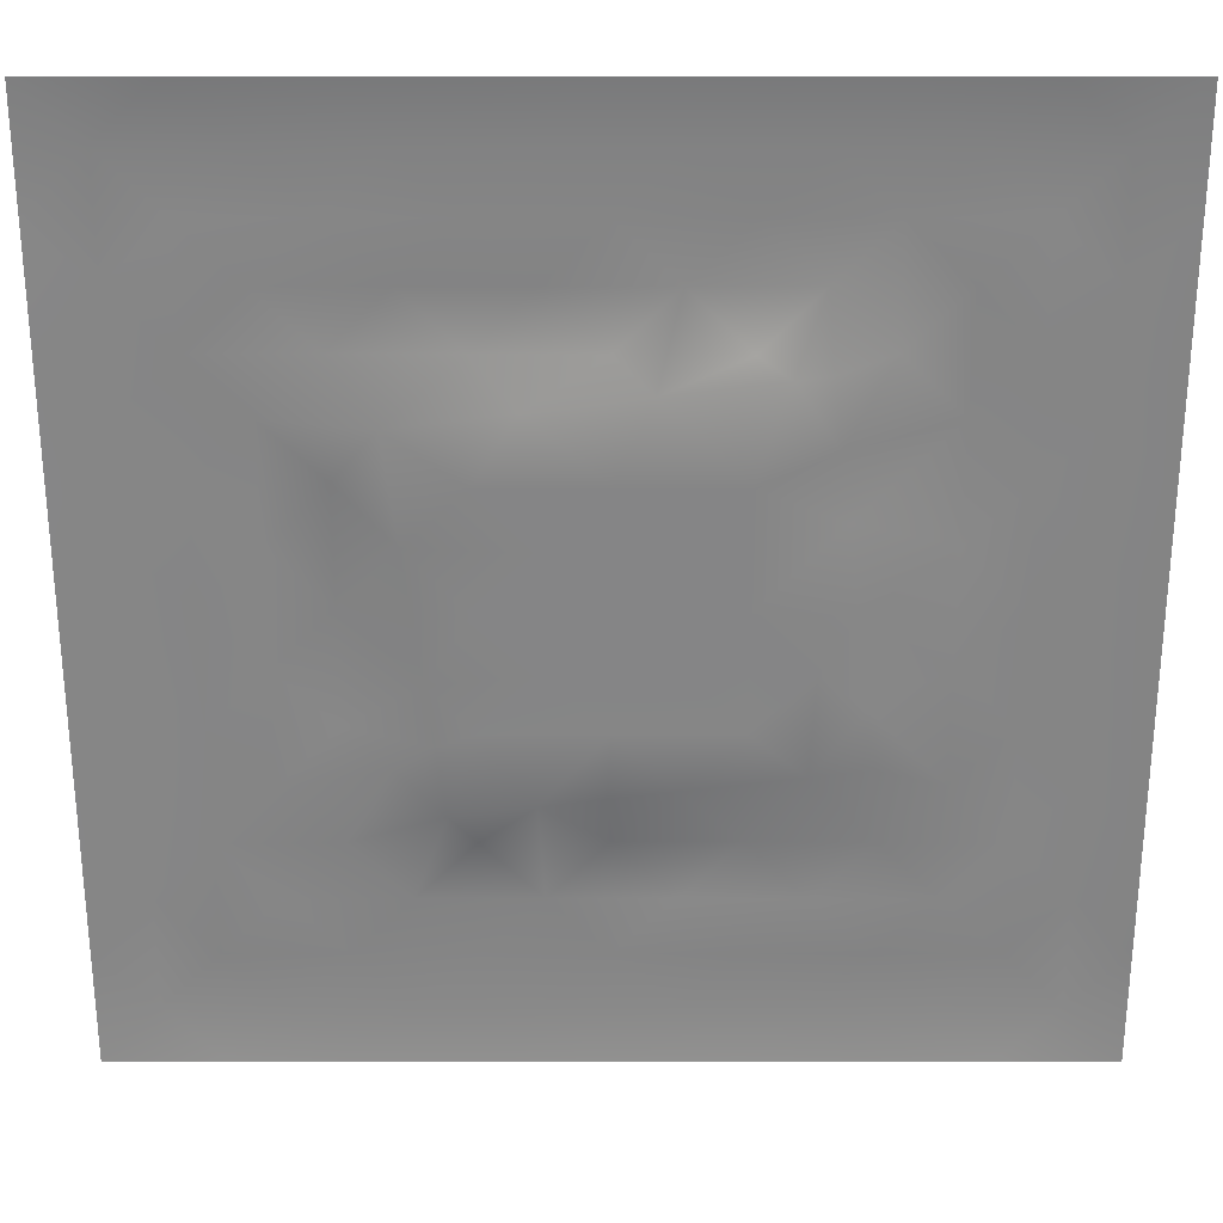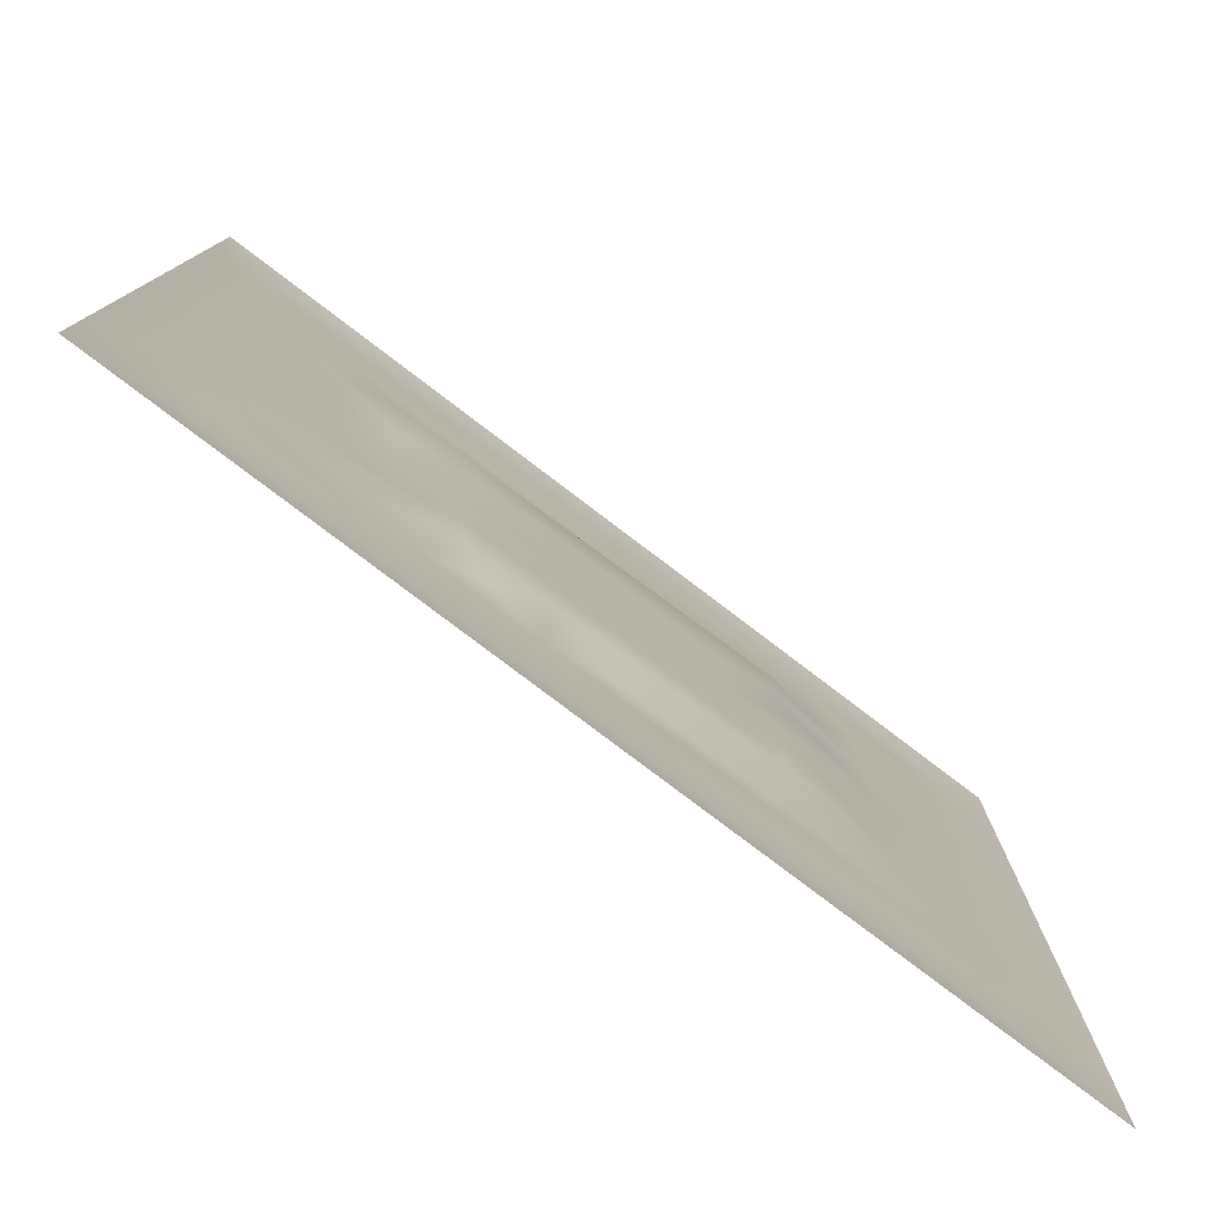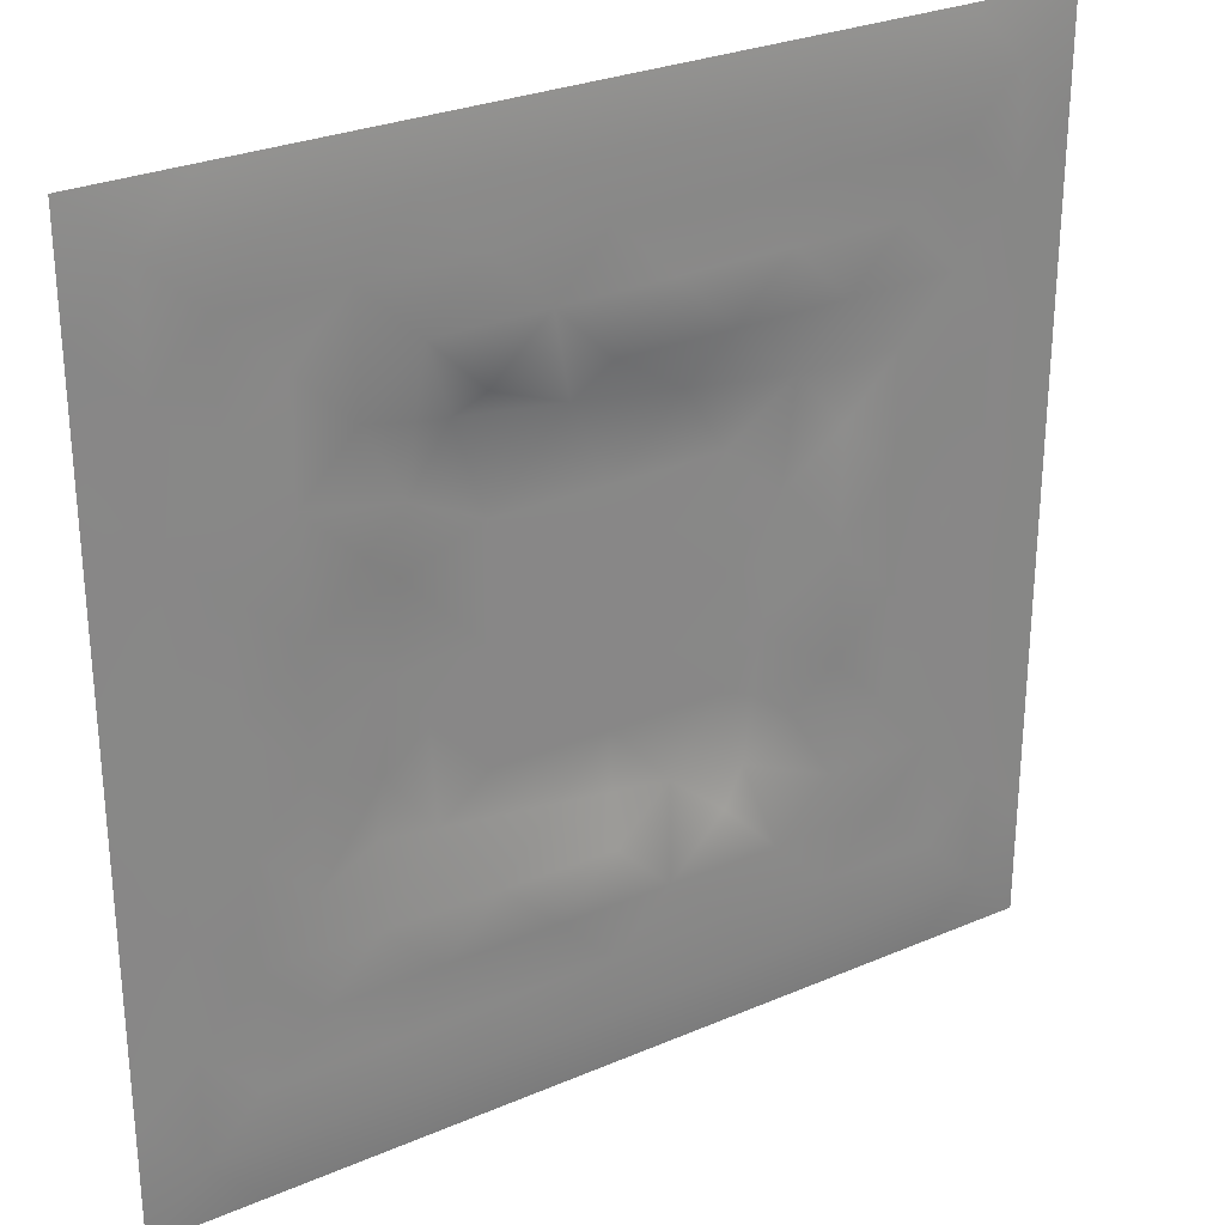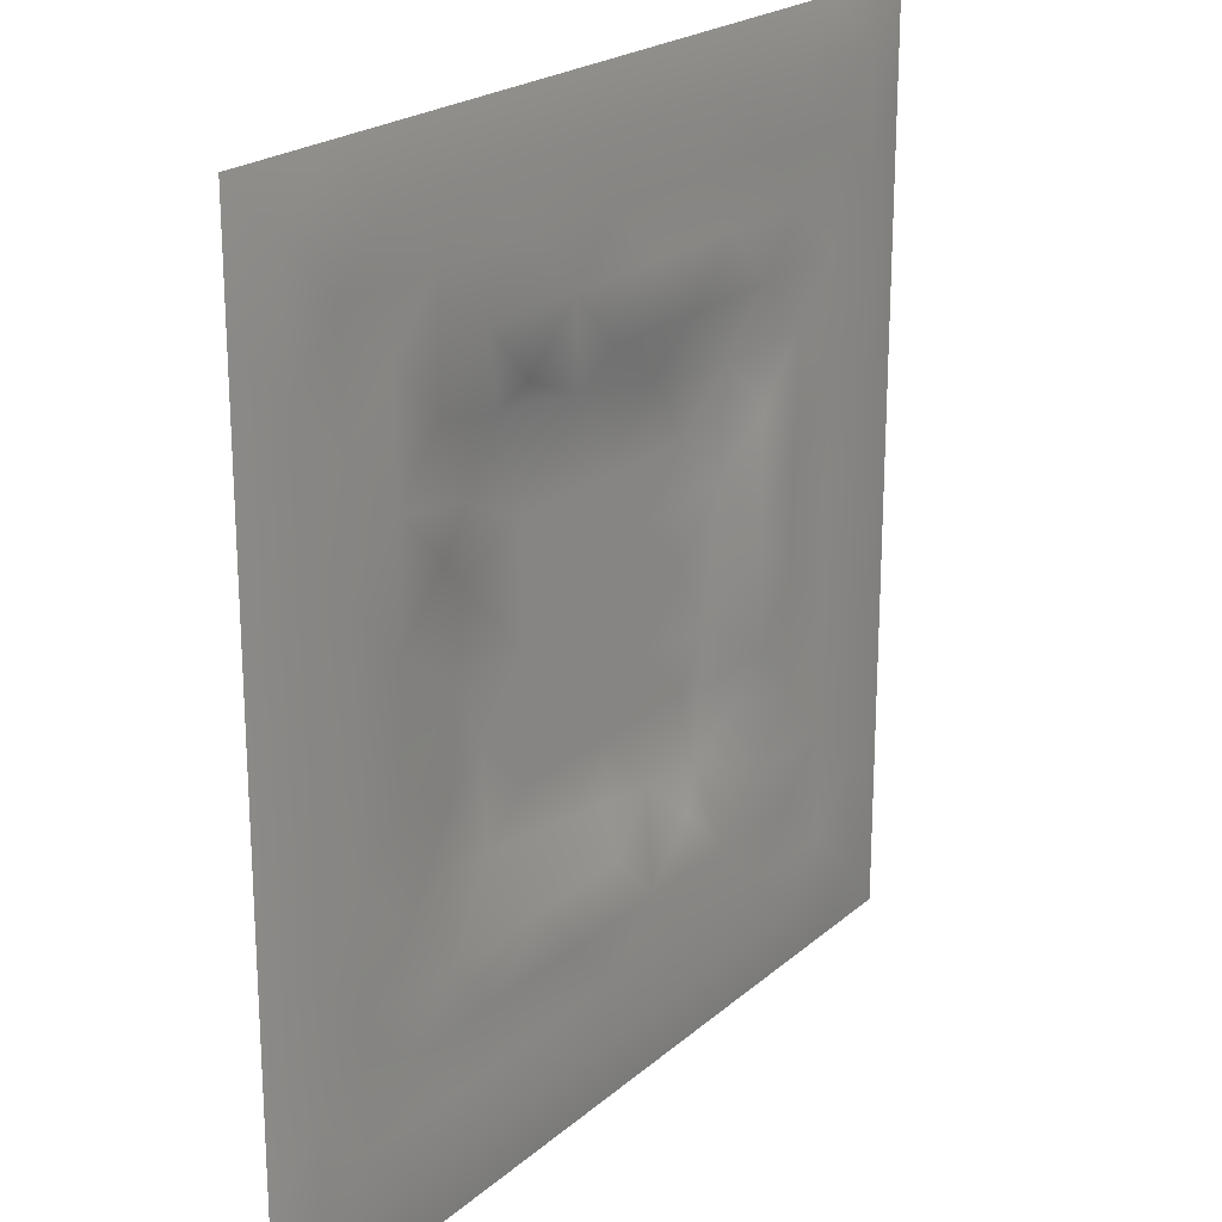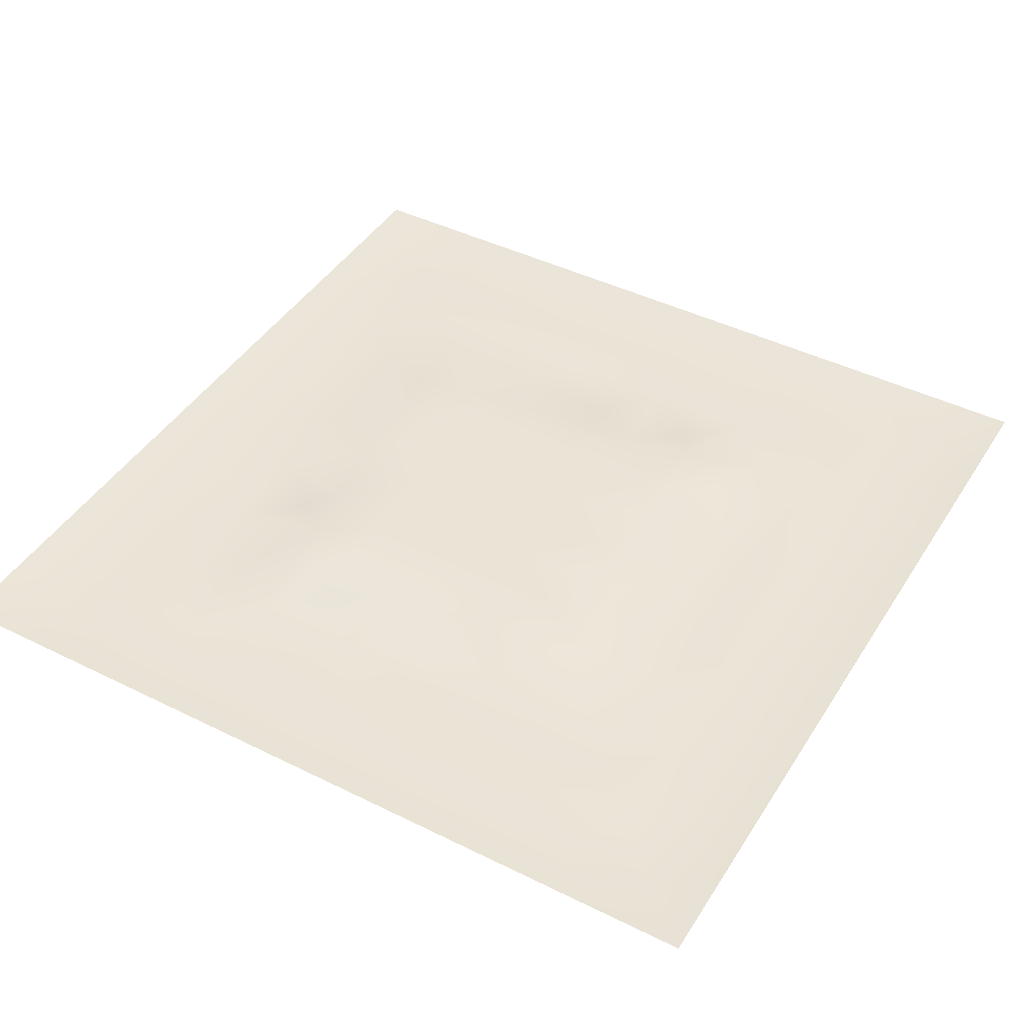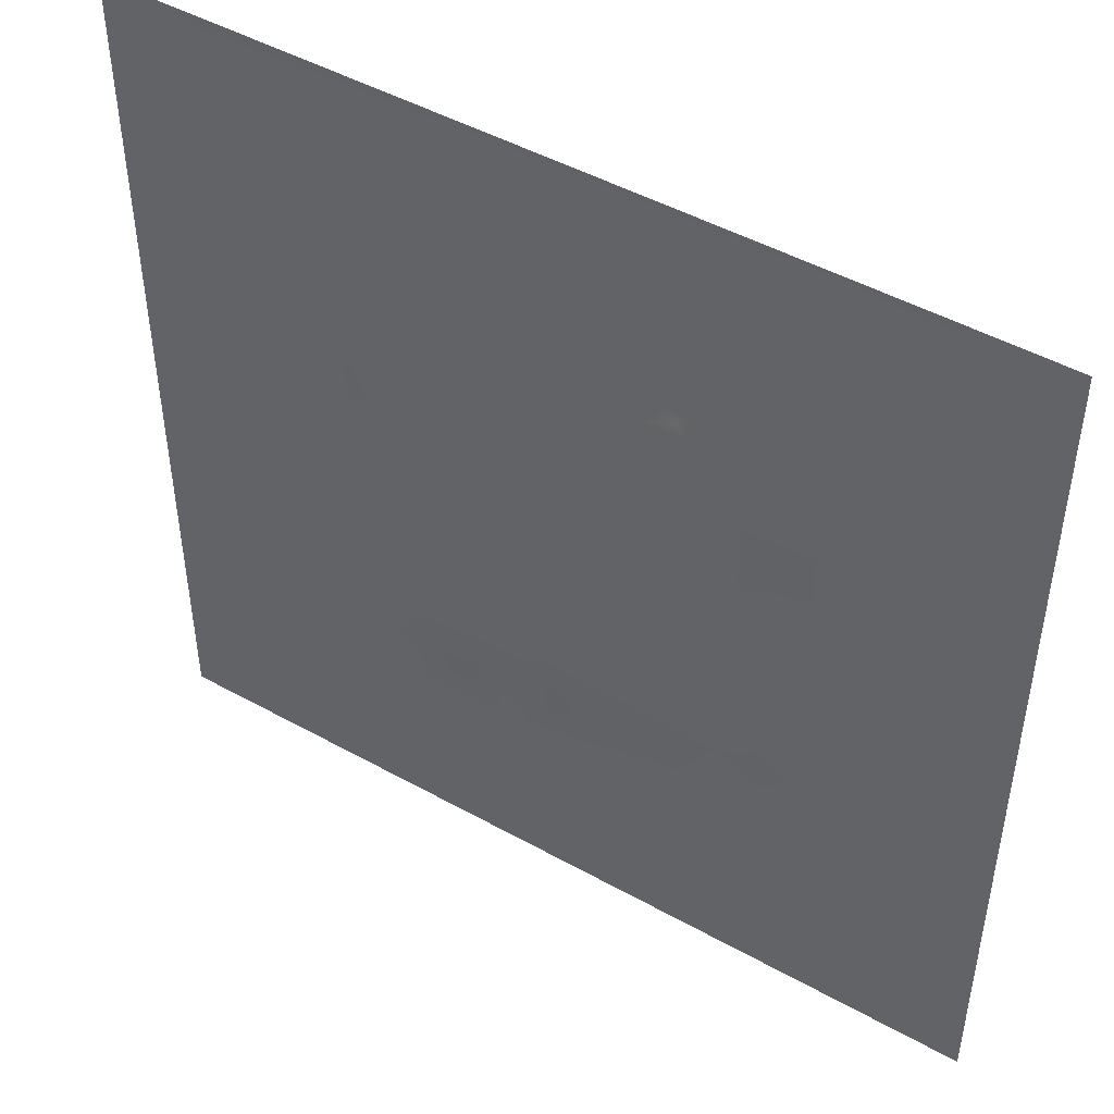
<metadata>
{"format":"obj","ext":"obj","renderer":"f3d","projection":"perspective","resolution":1024,"background":"white","views":[{"elev":28.1,"azim":-0.0,"up":"+Y"},{"elev":-79.0,"azim":-37.2,"up":"+Y"},{"elev":28.3,"azim":147.1,"up":"+Y"},{"elev":21.5,"azim":124.2,"up":"+Y"},{"elev":43.8,"azim":-149.8,"up":"+Z"},{"elev":47.4,"azim":32.2,"up":"+Y"}]}
</metadata>
<code>
v -0 0 -0
v 1 0 -0
v -0 1 0
v 1 1 0
v 0.5 0.5 0.007534
v -0 0.5 0
v 0.5 1 0
v 1 0.5 0
v 0.5 -0 0
v 0.25 0.7499 -0.004488
v 0.7498 0.75 -0.00336
v 0.2502 0.25 -0.004535
v 0.75 0.2502 -0.004524
v 0.75 0 0
v 0.25 0 0
v 1 0.75 0
v 1 0.25 0
v 0.25 1 0
v 0.75 1 0
v 0 0.25 0
v 0 0.75 -0
v 0.4997 0.2508 -0.006
v 0.2506 0.5 -0.006106
v 0.5002 0.7492 -0.003674
v 0.3375 0.3614 0.007686
v 0.8749 0.375 -0.002842
v 0.6249 0.1252 -0.002874
v 0.6253 0.3747 0.007534
v 0.8751 0.125 -0.003418
v 0.375 0.1251 -0.002632
v 0.125 0.1249 -0.003257
v 0.3748 0.3747 0.007534
v 0.8749 0.625 -0.002584
v 0.6252 0.6254 0.007534
v 0.875 0.875 -0.003167
v 0.3751 0.8749 -0.002682
v 0.3746 0.6253 0.007534
v 0.125 0.8751 -0.003496
v 0.1251 0.625 -0.003245
v 0.625 0.8748 -0.002746
v 0.1251 0.375 -0.003158
v 0.25 0.1249 -0.002977
v 0.8749 0.75 -0.002868
v 0.875 0.25 -0.00288
v 0.2501 0.875 -0.002955
v 0.75 0.875 -0.002813
v 0.125 0.25 -0.003175
v 0.125 0.75 -0.002964
v 0.3748 0.2506 -0.003243
v 0.2507 0.6255 -0.005689
v 0.7495 0.6252 -0.002394
v 0.8749 0.5 -0.002844
v 0.6253 0.7493 -0.001543
v 0.3749 0.7494 -0.004835
v 0 0.375 0
v 0.5001 0.8747 -0.002712
v 0.4999 0.6253 0.007535
v 0.2505 0.3747 -0.00591
v 0.1253 0.5 -0.003459
v 0.3746 0.5 0.007535
v 0.6251 0.2506 -0.006036
v 0.5 0.1252 -0.002983
v 0.5 0.3747 0.007535
v 0 0.625 0
v 0 0.875 0
v 0 0.125 0
v 0.625 1 0
v 0.875 1 0
v 0.125 1 0
v 0.375 1 0
v 1 0.375 0
v 1 0.125 0
v 1 0.875 0
v 1 0.625 0
v 0.375 0 0
v 0.125 0 0
v 0.875 0 0
v 0.625 0 0
v 0.75 0.125 -0.003061
v 0.6252 0.5001 0.007535
v 0.3112 0.5667 0.007679
v 0.06247 0.3125 -0.004554
v 0.1879 0.4374 -0.002535
v 0.1877 0.3124 -0.002397
v 0.06254 0.4375 -0.004576
v 0.6875 0.9375 -0.004548
v 0.6875 0.8123 -0.006155
v 0.5625 0.9375 -0.004542
v 0.06246 0.6875 -0.004673
v 0.1876 0.6875 -0.004514
v 0.06254 0.5625 -0.004436
v 0.1875 0.9376 -0.004659
v 0.1875 0.8125 -0.00299
v 0.06239 0.9376 -0.005258
v 0.4373 0.5626 0.007535
v 0.5386 0.7139 0.007679
v 0.4376 0.812 -0.00449
v 0.3126 0.8123 -0.005189
v 0.4376 0.9375 -0.004476
v 0.9376 0.8125 -0.004437
v 0.8124 0.8125 -0.003261
v 0.9376 0.9376 -0.005103
v 0.7111 0.5913 0.007679
v 0.5626 0.5627 0.007535
v 0.42 0.6987 0.007679
v 0.8123 0.5626 -0.004421
v 0.8123 0.6875 -0.00577
v 0.9375 0.5625 -0.004475
v 0.6574 0.7291 0.007679
v 0.5616 0.3138 0.007679
v 0.4374 0.4374 0.007535
v 0.1875 0.0624 -0.004511
v 0.0624 0.06239 -0.005085
v 0.1875 0.1874 -0.002846
v 0.3125 0.06243 -0.004379
v 0.3126 0.1875 -0.004505
v 0.4375 0.0625 -0.004468
v 0.8125 0.06244 -0.004391
v 0.9376 0.06239 -0.005166
v 0.3292 0.4265 0.007679
v 0.5626 0.4374 0.007535
v 0.3198 0.4999 0.007679
v 0.5624 0.188 -0.004315
v 0.6874 0.1878 -0.002587
v 0.5625 0.06252 -0.004748
v 0.9376 0.3125 -0.004792
v 0.8124 0.3125 -0.005854
v 0.9376 0.4375 -0.004784
v 0.3126 0.9376 -0.004814
v 0.4311 0.2971 0.007679
v 0.8125 0.1875 -0.003027
v 0.7356 0.4002 0.007679
v 0.6875 0.06248 -0.004681
v 0.6878 0.4374 0.007534
v 0.9376 0.1875 -0.00469
v 0.4374 0.1878 -0.004363
v 0.06243 0.1875 -0.004452
v 0.7228 0.5003 0.007679
v 0.9375 0.6875 -0.004589
v 0.6819 0.3292 0.007679
v 0.06241 0.8125 -0.004644
v 0.8125 0.9376 -0.004457
v 0.188 0.5626 -0.00245
v 0.5626 0.8121 -0.005287
v 0.8122 0.4375 -0.004824
v 0.3471 0.2863 0.007692
v 0.2963 0.6829 0.007692
v 0.7437 0.3371 0.007692
v 0.6929 0.7337 0.007692
v 0.7021 0.6615 0.007679
v 0.4963 0.3054 0.007679
v 0.2972 0.3319 0.000602
f 1 113 66
f 31 137 113
f 47 114 12
f 112 31 113
f 138 145 106
f 106 52 33
f 124 13 61
f 84 41 47
f 137 66 113
f 75 115 15
f 12 152 84
f 12 114 116
f 101 35 46
f 76 113 1
f 76 112 113
f 15 112 76
f 115 112 15
f 30 115 117
f 108 33 52
f 75 117 115
f 115 30 42
f 42 116 114
f 51 150 103
f 116 30 136
f 122 23 120
f 49 146 116
f 42 112 115
f 58 84 152
f 146 12 116
f 60 120 111
f 13 44 127
f 84 47 12
f 101 43 35
f 104 80 34
f 130 49 136
f 83 58 23
f 49 116 136
f 117 62 30
f 127 145 132
f 62 123 136
f 77 2 119
f 77 119 118
f 71 128 126
f 142 46 35
f 63 28 121
f 119 29 118
f 148 140 13
f 125 27 62
f 135 72 17
f 136 30 62
f 58 120 23
f 60 122 120
f 127 44 26
f 120 25 32
f 93 48 10
f 147 54 10
f 120 32 111
f 22 130 136
f 130 63 32
f 147 105 54
f 82 47 41
f 45 98 36
f 82 137 47
f 146 152 12
f 26 126 128
f 62 117 125
f 20 137 82
f 38 92 94
f 20 66 137
f 55 20 82
f 69 94 92
f 143 90 39
f 8 108 128
f 141 48 38
f 24 144 97
f 65 141 94
f 114 31 42
f 38 94 141
f 92 18 69
f 97 54 24
f 151 110 63
f 11 107 101
f 29 119 135
f 143 59 83
f 104 34 57
f 43 101 107
f 129 45 36
f 27 124 123
f 85 41 59
f 78 125 9
f 70 129 99
f 83 59 41
f 129 70 18
f 36 99 129
f 93 38 48
f 38 45 92
f 52 128 108
f 65 94 3
f 72 135 119
f 94 69 3
f 39 90 48
f 21 141 65
f 18 92 129
f 6 91 64
f 105 24 54
f 93 45 38
f 89 39 48
f 50 90 143
f 45 129 92
f 9 125 117
f 64 89 21
f 55 82 85
f 6 85 91
f 59 91 85
f 41 85 82
f 6 55 85
f 23 143 83
f 59 39 91
f 151 130 22
f 143 39 59
f 118 29 79
f 29 44 131
f 32 146 130
f 58 83 84
f 119 2 72
f 44 126 26
f 130 151 63
f 138 103 80
f 10 98 93
f 21 89 141
f 131 44 13
f 148 13 127
f 79 133 118
f 118 133 14
f 81 147 50
f 100 35 43
f 109 96 34
f 48 141 89
f 78 133 125
f 62 27 123
f 37 147 81
f 40 144 87
f 98 10 54
f 25 120 58
f 5 95 111
f 110 151 22
f 57 37 95
f 37 57 105
f 27 125 133
f 121 5 111
f 90 10 48
f 123 22 136
f 17 126 135
f 41 84 83
f 130 146 49
f 60 111 95
f 28 134 80
f 104 95 5
f 148 127 132
f 24 105 96
f 57 95 104
f 24 96 144
f 132 140 148
f 134 132 138
f 45 93 98
f 110 28 63
f 106 103 138
f 9 117 75
f 26 128 52
f 54 97 98
f 111 32 63
f 123 61 22
f 99 36 56
f 80 104 5
f 135 44 29
f 126 17 71
f 150 109 34
f 87 109 149
f 13 124 131
f 103 150 34
f 36 98 97
f 60 81 122
f 53 96 109
f 122 81 23
f 95 37 81
f 60 95 81
f 87 149 11
f 150 149 109
f 14 133 78
f 140 110 61
f 107 106 33
f 44 135 126
f 51 103 106
f 143 23 50
f 81 50 23
f 121 80 5
f 63 121 111
f 121 28 80
f 77 118 14
f 52 106 145
f 103 34 80
f 131 79 29
f 51 107 150
f 25 146 32
f 124 27 79
f 139 33 108
f 107 33 43
f 133 79 27
f 107 11 150
f 139 43 33
f 10 90 147
f 96 105 57
f 140 28 110
f 51 106 107
f 50 147 90
f 97 56 36
f 86 46 142
f 112 42 31
f 40 46 86
f 74 139 108
f 100 43 139
f 137 31 47
f 114 47 31
f 88 40 86
f 16 100 139
f 102 35 100
f 68 142 102
f 88 99 56
f 142 35 102
f 144 96 53
f 46 11 101
f 19 86 142
f 88 56 40
f 144 40 56
f 53 109 87
f 87 11 46
f 87 46 40
f 110 22 61
f 57 34 96
f 144 56 97
f 61 13 140
f 64 91 89
f 145 127 26
f 67 88 86
f 7 99 88
f 7 70 99
f 67 7 88
f 19 67 86
f 68 19 142
f 73 102 100
f 4 68 102
f 73 4 102
f 16 73 100
f 74 16 139
f 8 74 108
f 39 89 91
f 53 87 144
f 116 42 30
f 134 138 80
f 61 123 124
f 145 26 52
f 79 131 124
f 128 71 8
f 149 150 11
f 37 105 147
f 145 138 132
f 58 152 25
f 152 146 25
f 28 140 134
f 132 134 140

</code>
